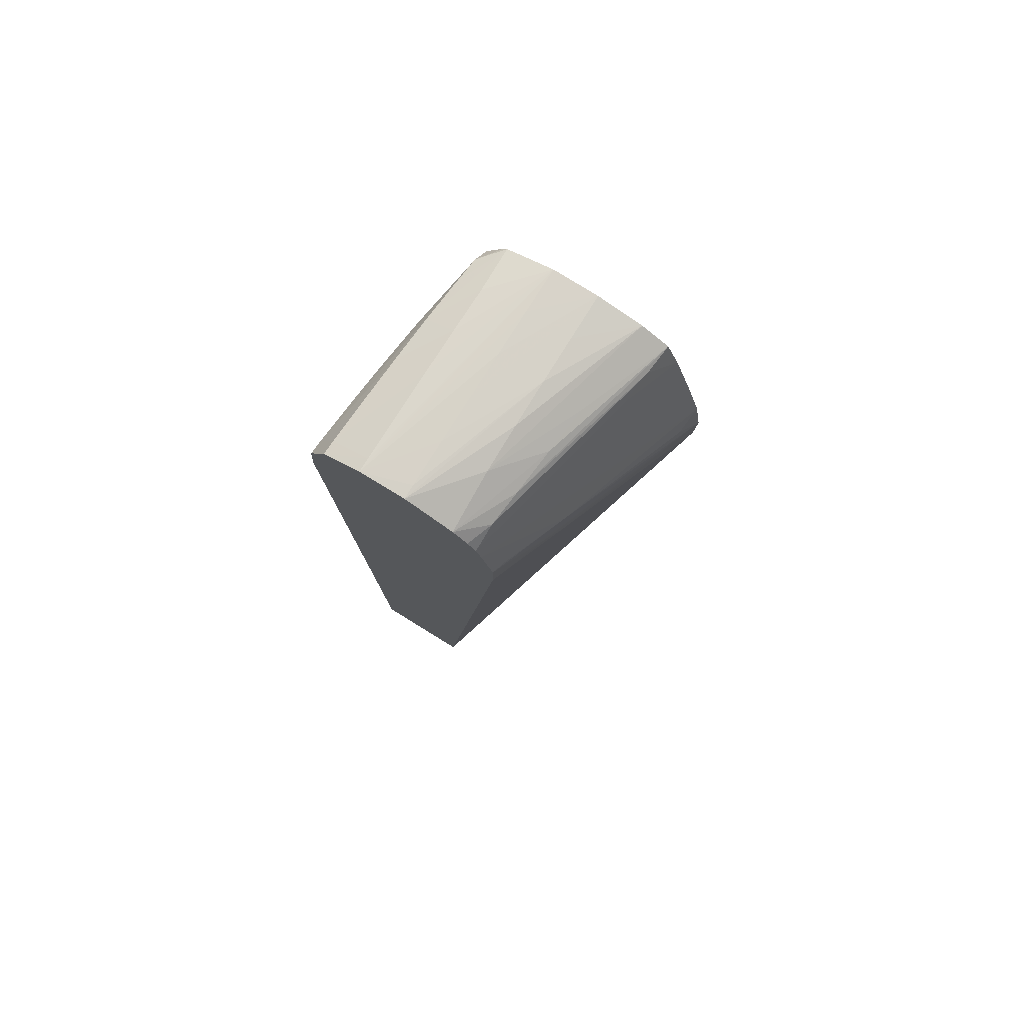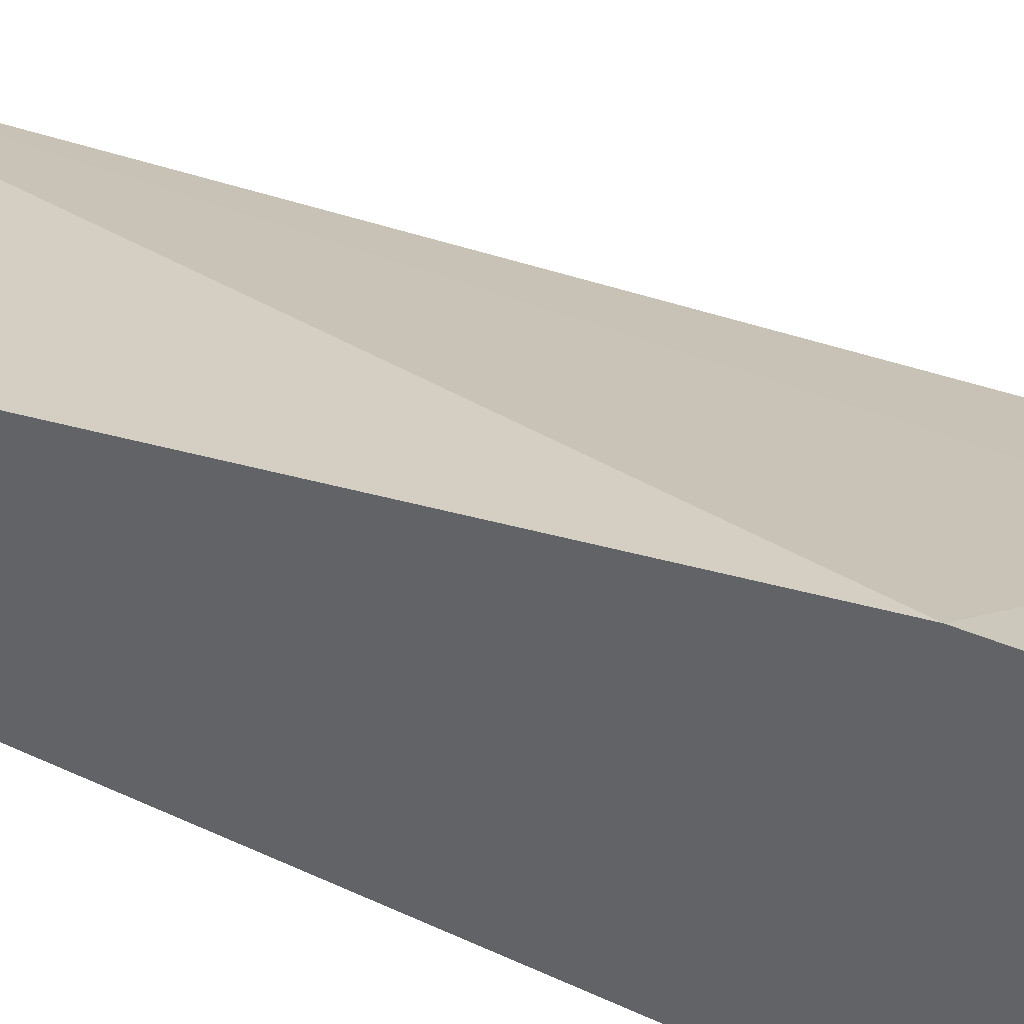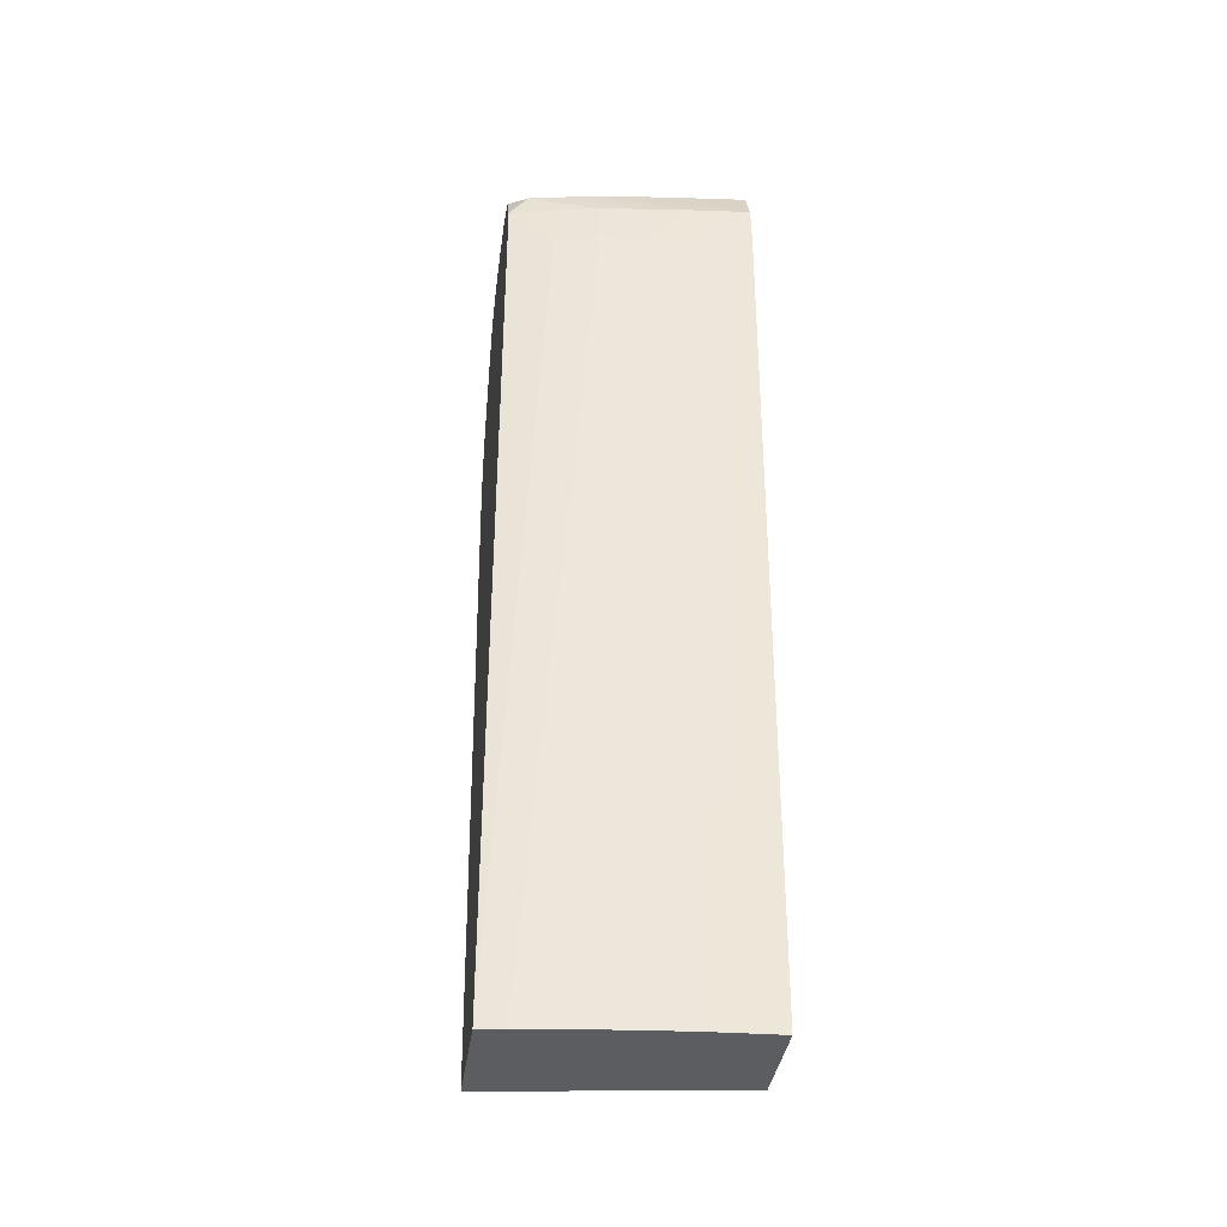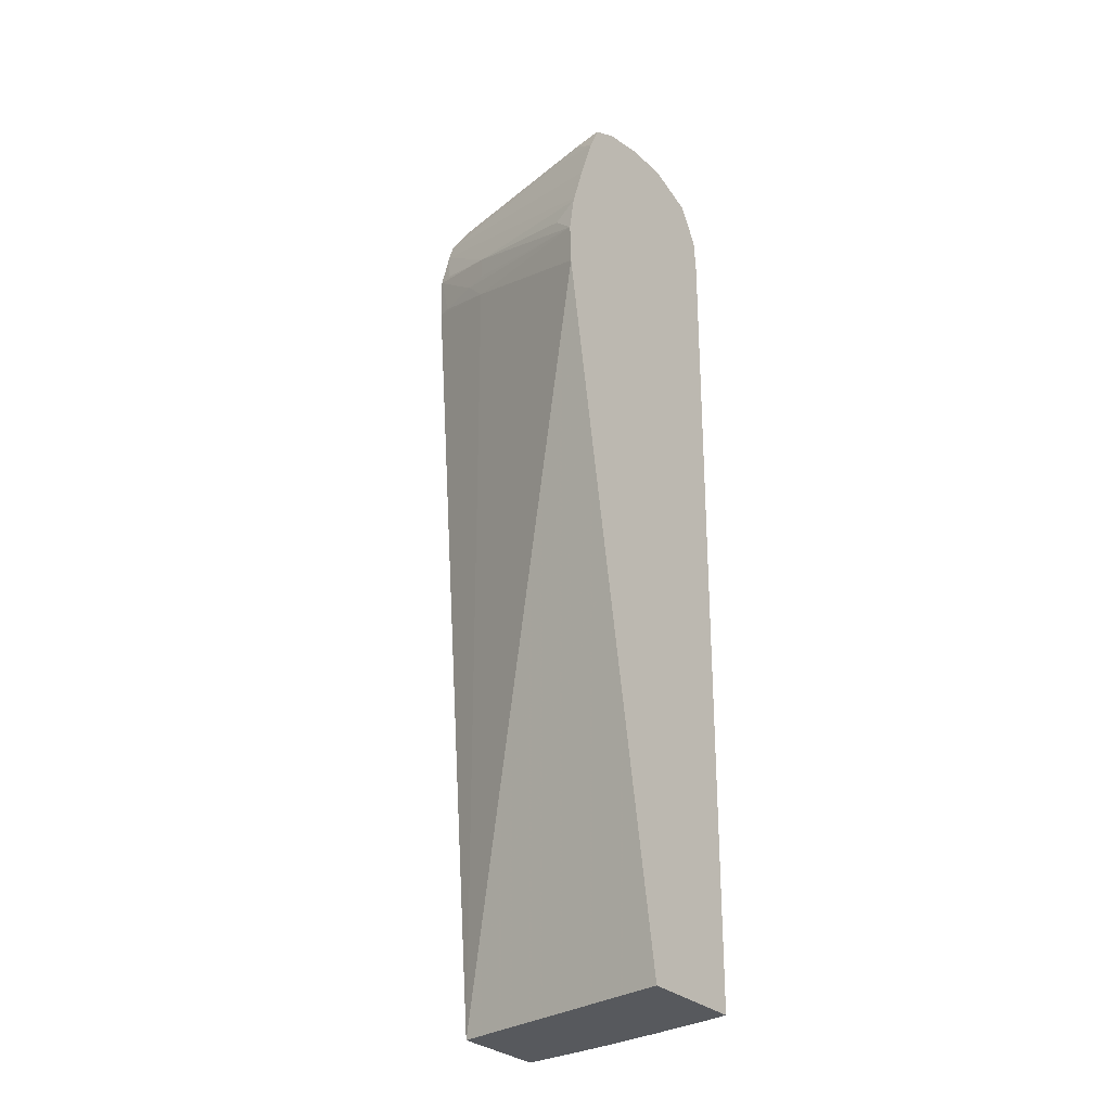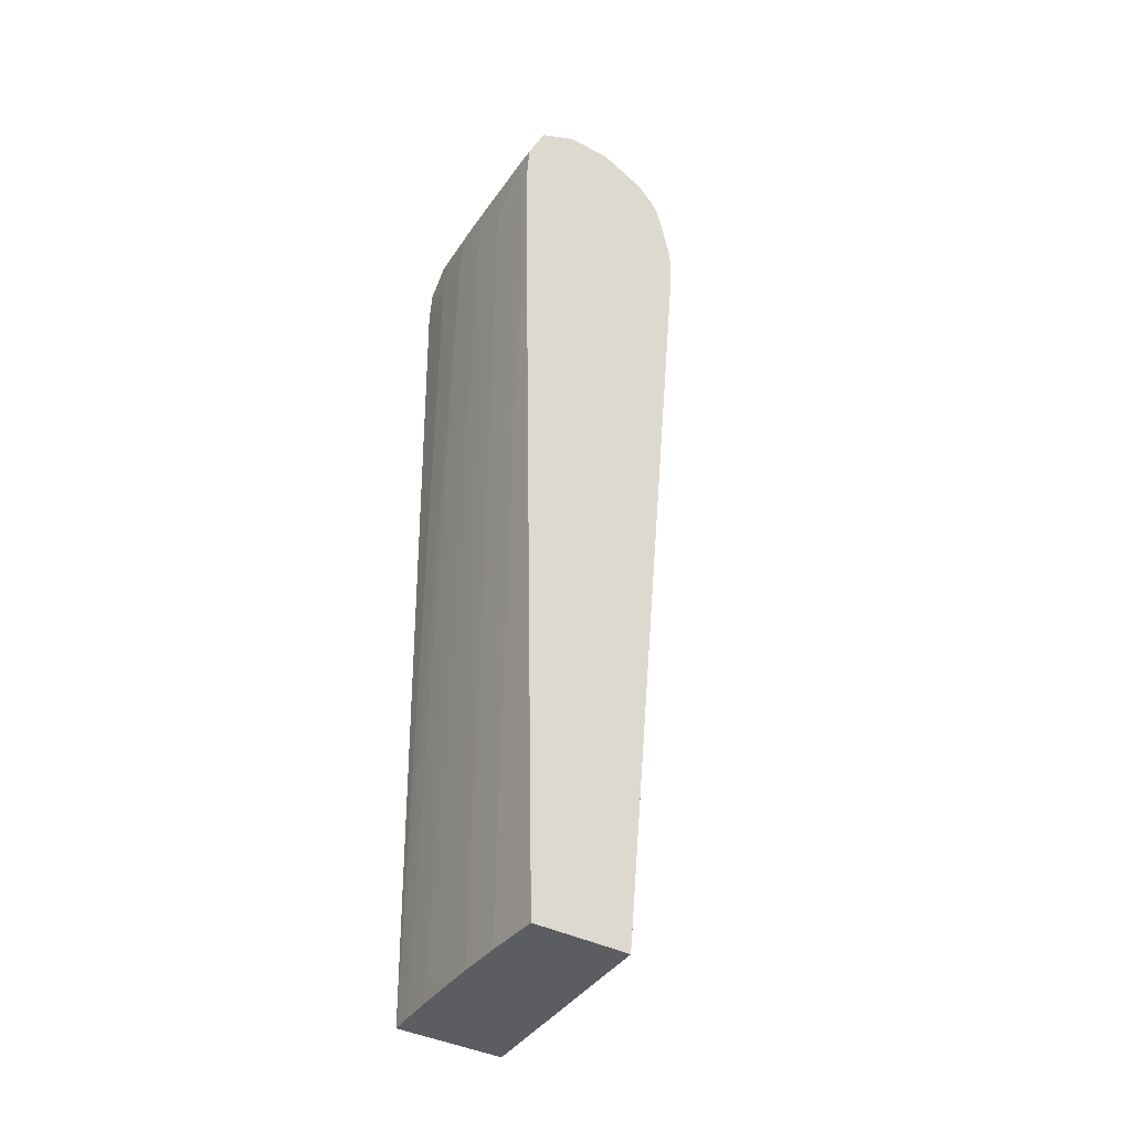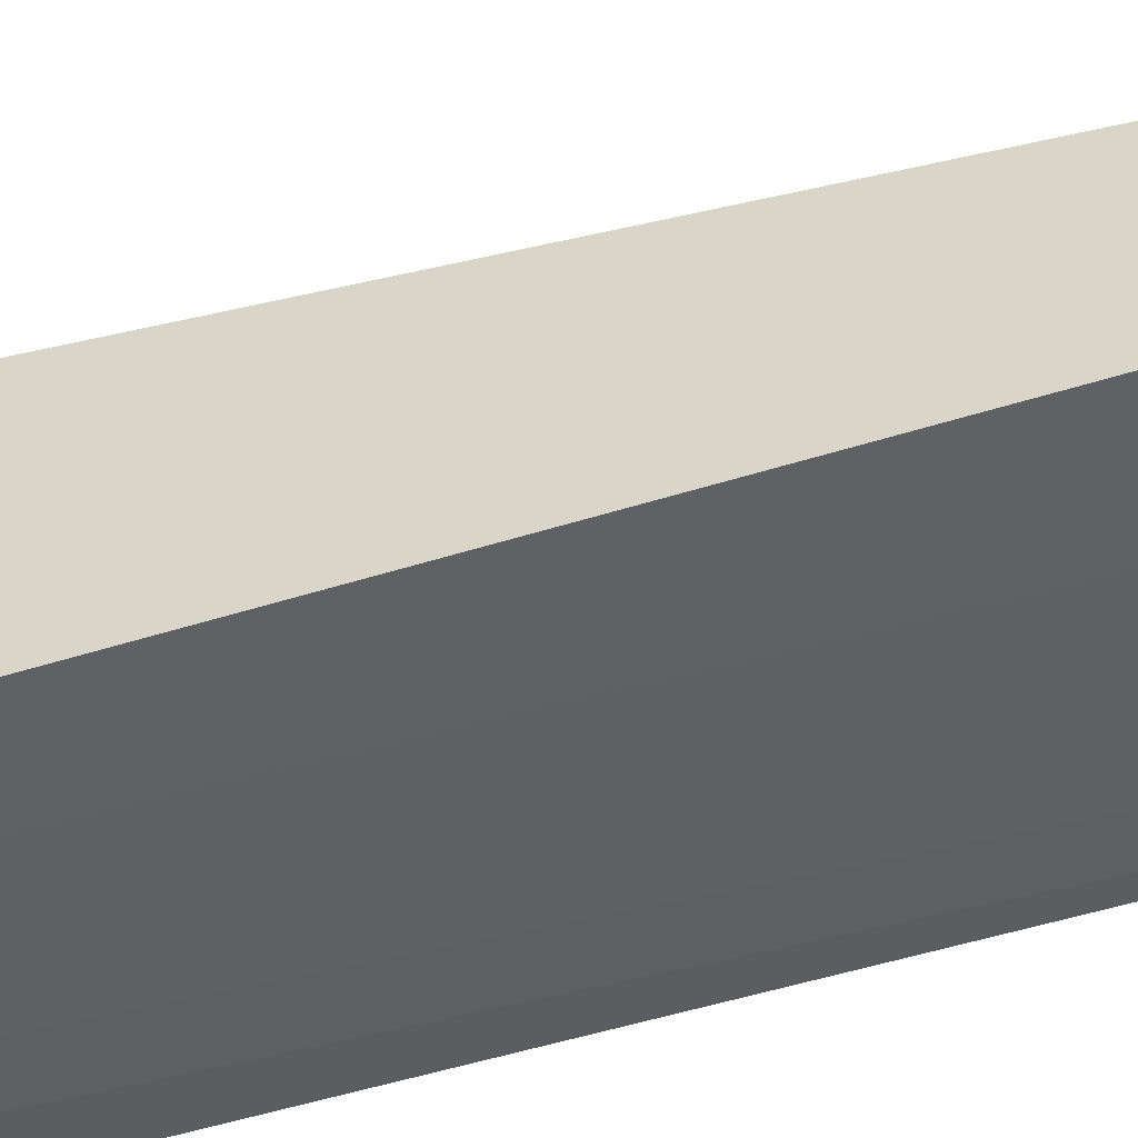
<metadata>
{"format":"obj","ext":"obj","renderer":"f3d","projection":"perspective","resolution":1024,"background":"white","views":[{"elev":78.5,"azim":121.7,"up":"+Z"},{"elev":38.9,"azim":-59.0,"up":"+Y"},{"elev":-37.0,"azim":-7.8,"up":"+Z"},{"elev":-29.7,"azim":-143.3,"up":"+Z"},{"elev":-36.4,"azim":54.4,"up":"+Z"},{"elev":-49.9,"azim":108.4,"up":"+Y"}]}
</metadata>
<code>
v -0.4544 -0.5247 1.085
v -0.4544 -0.5245 1.089
v -0.4582 -0.5245 1.085
v -0.4707 -0.5193 0.8505
v -0.4582 -0.5199 0.8505
v -0.4545 -0.5201 0.8505
v -0.4544 -0.5201 0.8505
v -0.4544 -0.5238 1.098
v -0.4582 -0.5235 1.098
v -0.4707 -0.5236 1.085
v -0.4793 -0.5187 0.8505
v -0.4544 -0.4926 0.8505
v -0.4544 -0.5188 1.108
v -0.4582 -0.5186 1.108
v -0.4707 -0.518 1.107
v -0.4833 -0.5172 1.107
v -0.4958 -0.5164 1.106
v -0.4707 -0.5224 1.098
v -0.4833 -0.5223 1.085
v -0.4833 -0.5184 0.8505
v -0.5209 -0.4829 0.8505
v -0.5209 -0.4829 0.8505
v -0.5209 -0.4496 1.048
v -0.4767 -0.4643 1.066
v -0.4544 -0.4722 1.073
v -0.4544 -0.5084 1.113
v -0.4582 -0.5084 1.113
v -0.4833 -0.5084 1.111
v -0.4958 -0.5084 1.111
v -0.4707 -0.5084 1.112
v -0.5084 -0.5154 1.105
v -0.4833 -0.521 1.098
v -0.5084 -0.5084 1.109
v -0.5209 -0.5089 1.107
v -0.4958 -0.5208 1.085
v -0.5044 -0.5161 0.8505
v -0.4958 -0.5171 0.8505
v -0.4919 -0.5175 0.8505
v -0.5209 -0.483 0.8505
v -0.5209 -0.4496 1.048
v -0.5209 -0.4492 1.06
v -0.4703 -0.4664 1.073
v -0.4582 -0.4708 1.073
v -0.4544 -0.472 1.085
v -0.4544 -0.4958 1.114
v -0.4582 -0.4958 1.114
v -0.4707 -0.4958 1.114
v -0.4833 -0.4958 1.113
v -0.4958 -0.4958 1.113
v -0.5084 -0.4958 1.113
v -0.5209 -0.4958 1.112
v -0.5154 -0.5148 1.104
v -0.4958 -0.5195 1.098
v -0.5209 -0.5101 1.106
v -0.5084 -0.5174 1.098
v -0.5084 -0.5187 1.085
v -0.5209 -0.5139 0.8505
v -0.5167 -0.5145 0.8505
v -0.5153 -0.5147 0.8505
v -0.5138 -0.5149 0.8505
v -0.5087 -0.5156 0.8505
v -0.5209 -0.451 1.071
v -0.5143 -0.4518 1.067
v -0.4767 -0.4644 1.079
v -0.4766 -0.4643 1.073
v -0.4582 -0.4708 1.085
v -0.4544 -0.4751 1.097
v -0.4833 -0.4833 1.112
v -0.4958 -0.4833 1.112
v -0.4544 -0.4828 1.108
v -0.4707 -0.4833 1.111
v -0.5084 -0.4833 1.112
v -0.5209 -0.4833 1.112
v -0.5209 -0.4833 1.112
v -0.5209 -0.5149 1.097
v -0.5209 -0.5152 1.096
v -0.5201 -0.5152 1.096
v -0.5209 -0.5159 1.086
v -0.5209 -0.4514 1.072
v -0.4576 -0.4747 1.098
v -0.4544 -0.4765 1.102
v -0.5209 -0.4707 1.109
v -0.4833 -0.4738 1.107
v -0.4544 -0.4788 1.105
v -0.4614 -0.4763 1.105
v -0.4707 -0.4752 1.106
v -0.4958 -0.4724 1.108
v -0.5209 -0.4707 1.109
v -0.5209 -0.4552 1.084
v -0.5045 -0.4651 1.102
v -0.5128 -0.464 1.104
v -0.5209 -0.4631 1.105
v -0.5209 -0.4598 1.098
f 1 2 3
f 1 3 4
f 1 4 5
f 1 5 6
f 1 6 7
f 1 7 12
f 1 12 25
f 1 25 44
f 1 44 67
f 1 67 81
f 1 81 84
f 1 84 70
f 1 70 45
f 1 45 26
f 1 26 13
f 1 13 8
f 1 8 2
f 2 8 3
f 3 8 9
f 3 9 10
f 3 10 4
f 4 11 20
f 4 20 38
f 4 38 37
f 4 37 36
f 4 36 61
f 4 61 60
f 4 60 59
f 4 59 58
f 4 58 57
f 4 57 39
f 4 39 21
f 4 21 12
f 4 12 7
f 4 7 6
f 4 6 5
f 4 10 11
f 8 13 14
f 8 14 9
f 9 14 15
f 9 15 16
f 9 16 17
f 9 17 18
f 9 18 10
f 10 18 19
f 10 19 20
f 10 20 11
f 12 21 22
f 12 22 23
f 12 23 24
f 12 24 25
f 13 26 27
f 13 27 14
f 14 28 29
f 14 29 15
f 14 27 30
f 14 30 28
f 15 29 16
f 16 29 17
f 17 31 32
f 17 32 18
f 17 29 33
f 17 33 34
f 17 34 31
f 18 32 19
f 19 32 35
f 19 35 36
f 19 36 37
f 19 37 38
f 19 38 20
f 21 39 22
f 22 39 57
f 22 57 78
f 22 78 76
f 22 76 75
f 22 75 54
f 22 54 34
f 22 34 51
f 22 51 74
f 22 74 88
f 22 88 92
f 22 92 93
f 22 93 89
f 22 89 79
f 22 79 62
f 22 62 41
f 22 41 40
f 22 40 23
f 23 40 41
f 23 41 24
f 24 41 42
f 24 42 43
f 24 43 25
f 25 43 44
f 26 45 46
f 26 46 47
f 26 47 48
f 26 48 49
f 26 49 50
f 26 50 51
f 26 51 27
f 27 51 30
f 28 30 51
f 28 51 29
f 29 51 33
f 31 52 53
f 31 53 32
f 31 34 52
f 32 53 35
f 33 51 34
f 34 54 52
f 35 53 55
f 35 55 56
f 35 56 57
f 35 57 58
f 35 58 59
f 35 59 60
f 35 60 61
f 35 61 36
f 41 62 63
f 41 63 64
f 41 64 65
f 41 65 42
f 42 65 44
f 42 44 43
f 44 65 64
f 44 64 66
f 44 66 67
f 45 68 69
f 45 69 46
f 45 70 71
f 45 71 68
f 46 69 47
f 47 69 72
f 47 72 73
f 47 73 48
f 48 73 74
f 48 74 49
f 49 74 50
f 50 74 51
f 52 54 75
f 52 75 76
f 52 76 77
f 52 77 55
f 52 55 53
f 55 77 76
f 55 76 56
f 56 76 78
f 56 78 57
f 62 64 63
f 62 79 67
f 62 67 64
f 64 67 66
f 67 80 81
f 67 79 80
f 68 71 82
f 68 82 69
f 69 82 72
f 70 83 71
f 70 84 85
f 70 85 86
f 70 86 83
f 71 83 87
f 71 87 82
f 72 82 73
f 73 82 88
f 73 88 74
f 79 89 80
f 80 89 81
f 81 90 91
f 81 91 85
f 81 85 84
f 81 89 90
f 82 92 88
f 82 87 92
f 83 86 92
f 83 92 87
f 85 91 86
f 86 91 92
f 89 93 90
f 90 93 91
f 91 93 92

</code>
